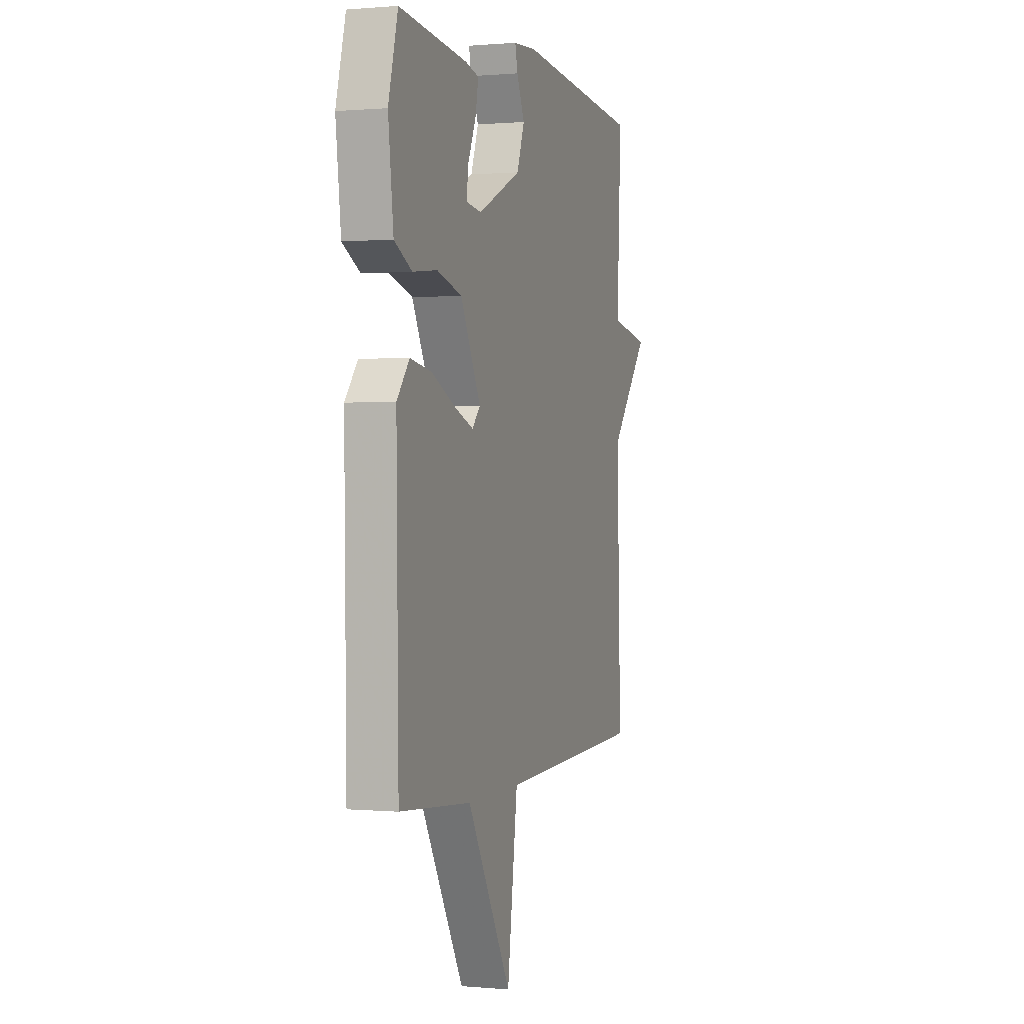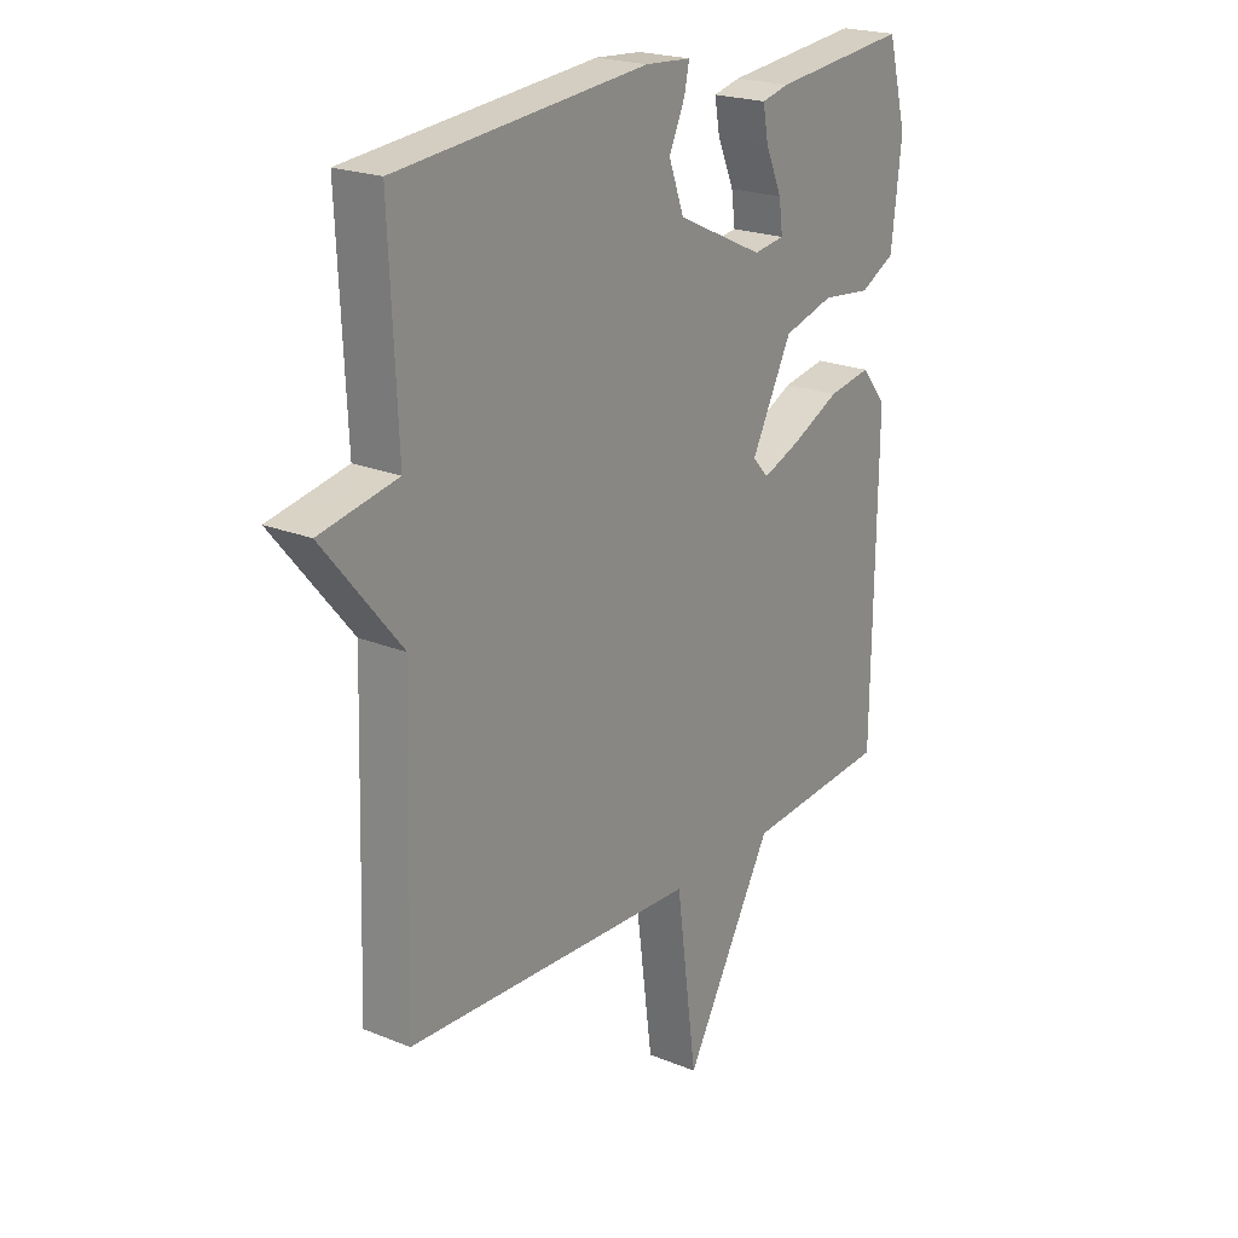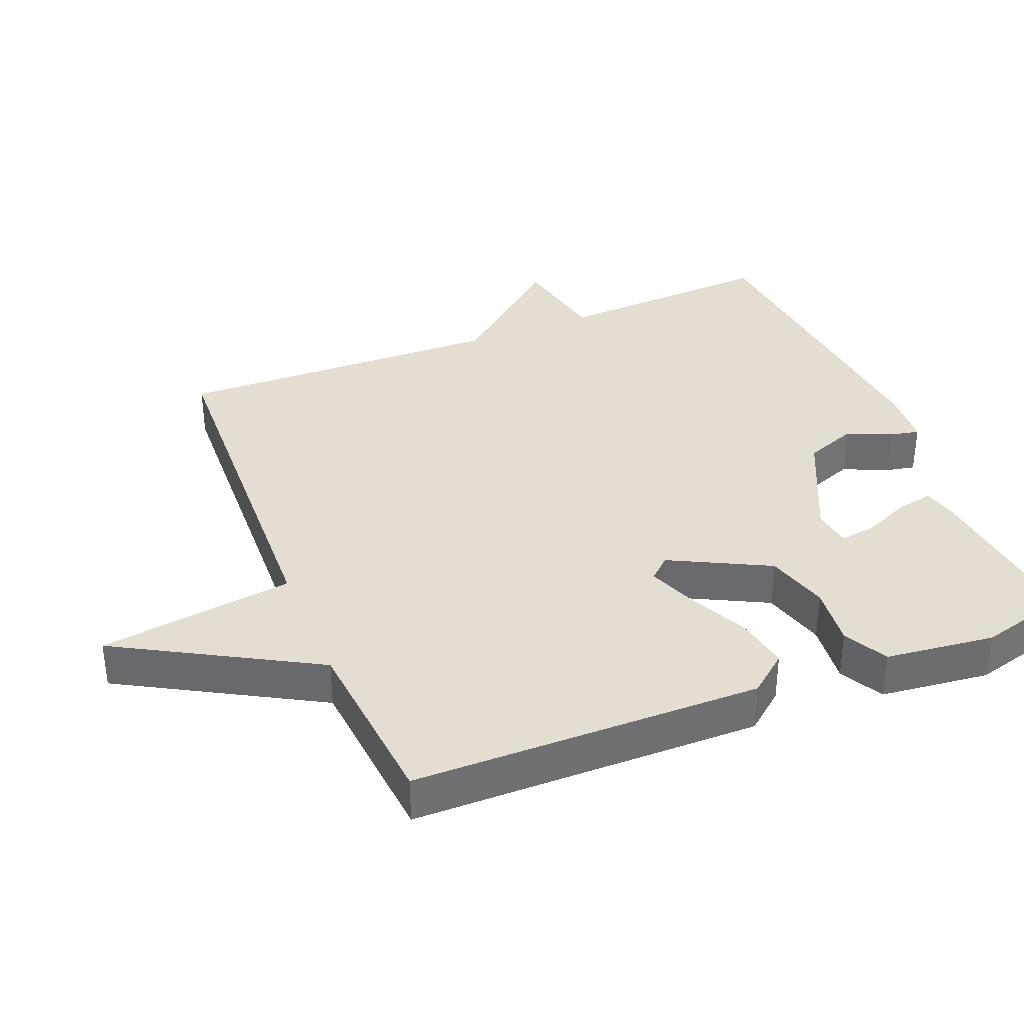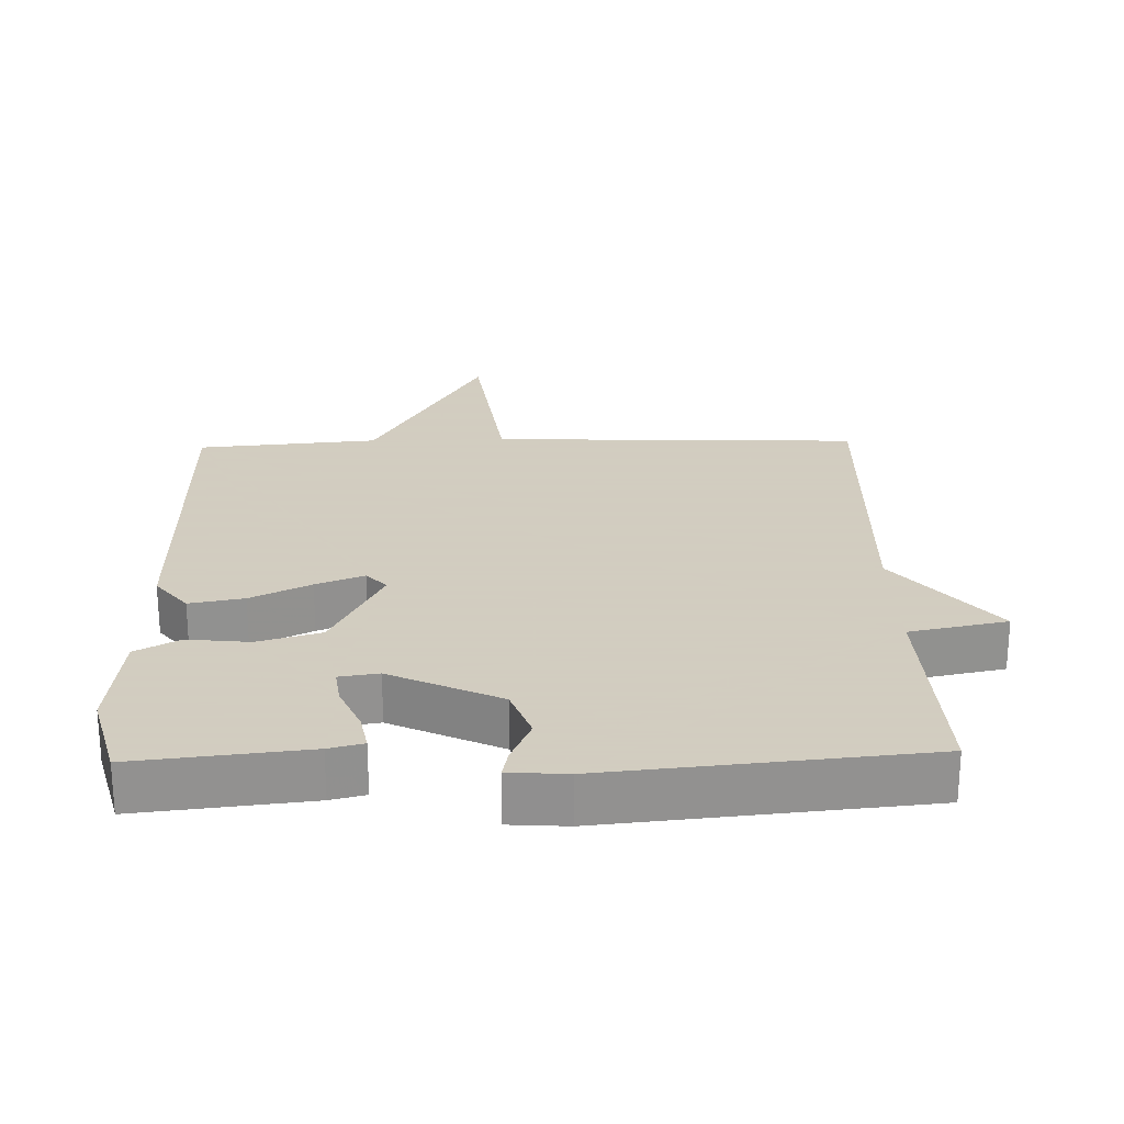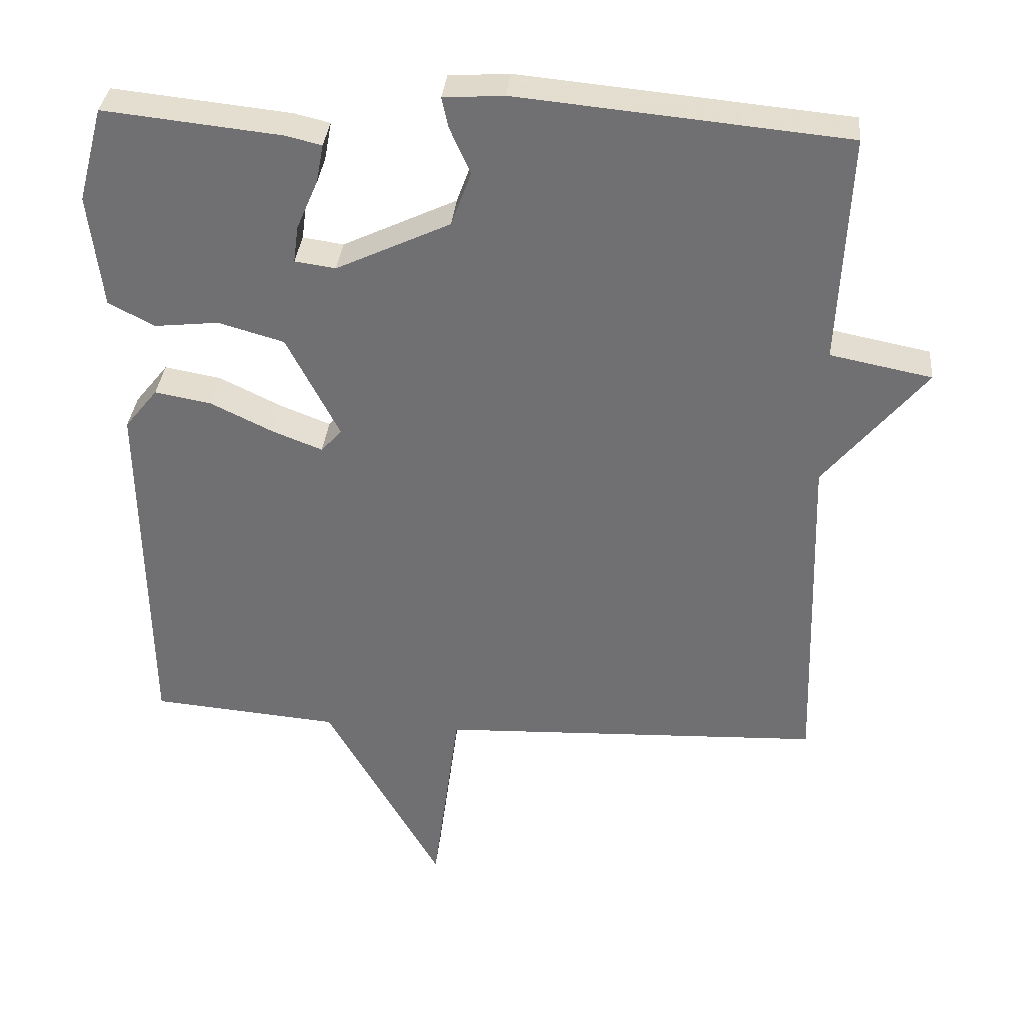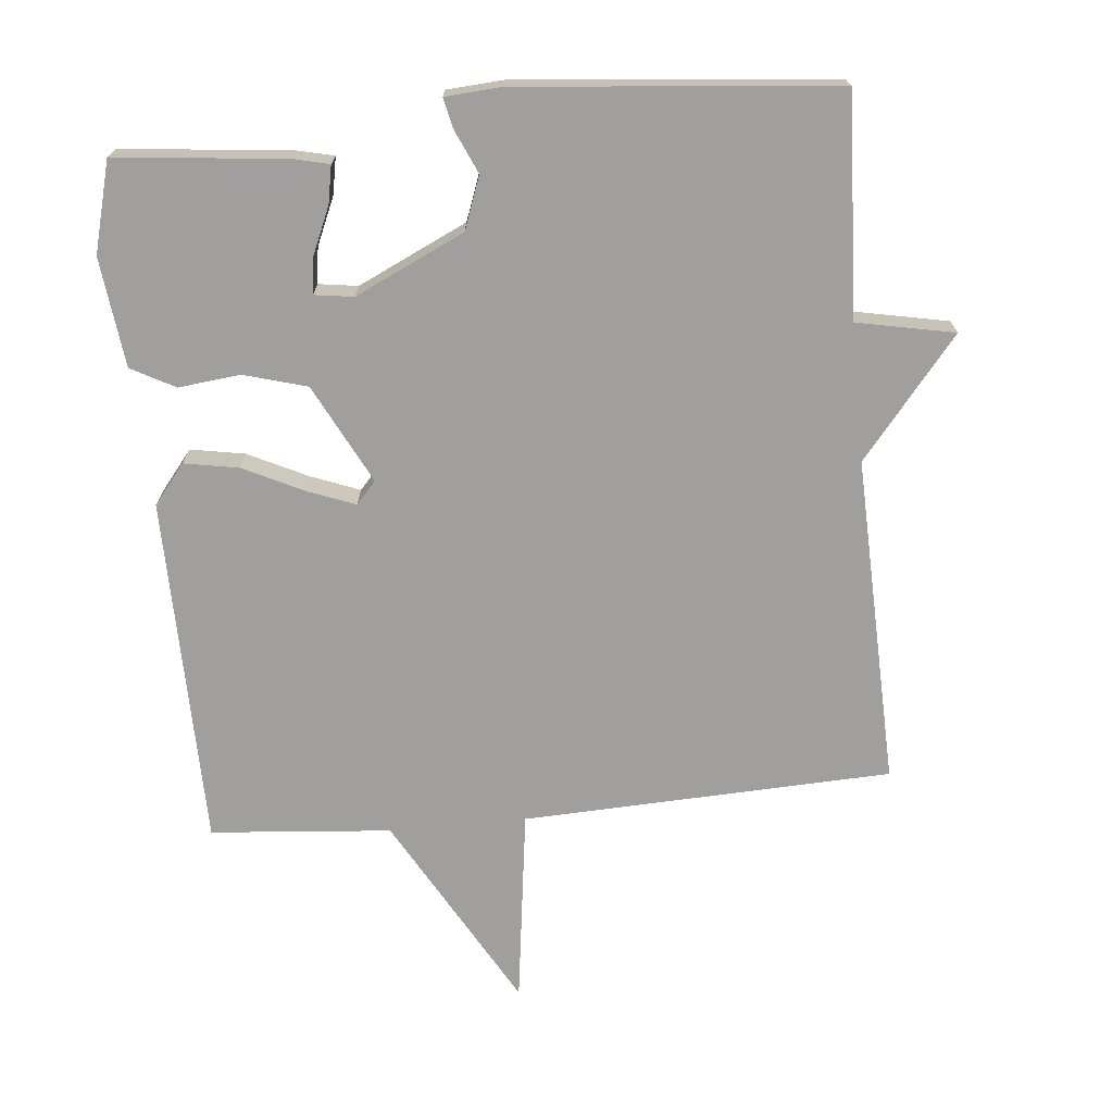
<metadata>
{"format":"obj","ext":"obj","renderer":"f3d","projection":"perspective","resolution":1024,"background":"white","views":[{"elev":0.5,"azim":-71.4,"up":"+Z"},{"elev":21.6,"azim":125.7,"up":"+Z"},{"elev":36.3,"azim":-112.2,"up":"+Y"},{"elev":24.3,"azim":-1.6,"up":"+Y"},{"elev":34.3,"azim":5.3,"up":"+Z"},{"elev":-71.3,"azim":5.4,"up":"+Y"}]}
</metadata>
<code>
v -0.5 0.07 -0.5
v -0.507 0.07 0.009
v -0.461 0.07 0.066
v -0.382 0.07 0.052
v -0.295 0.07 0.01
v -0.225 0.07 -0.017
v -0.196 0.07 0.015
v -0.27 0.07 0.159
v -0.362 0.07 0.185
v -0.452 0.07 0.175
v -0.516 0.07 0.209
v -0.535 0.07 0.368
v -0.5 0.07 0.5
v -0.252 0.07 0.474
v -0.202 0.07 0.462
v -0.212 0.07 0.408
v -0.242 0.07 0.339
v -0.249 0.07 0.287
v -0.192 0.07 0.279
v -0.033 0.07 0.354
v -0.005 0.07 0.43
v -0.034 0.07 0.495
v -0.043 0.07 0.537
v 0.041 0.07 0.543
v 0.5 0.07 0.5
v 0.485 0.07 0.179
v 0.627 0.07 0.151
v 0.485 0.07 -0.021
v 0.5 0.07 -0.5
v -0.037 0.07 -0.522
v -0.075 0.07 -0.807
v -0.237 0.07 -0.522
v -0.5 0 -0.5
v -0.507 0 0.009
v -0.461 0 0.066
v -0.382 0 0.052
v -0.295 0 0.01
v -0.225 0 -0.017
v -0.196 0 0.015
v -0.27 0 0.159
v -0.362 0 0.185
v -0.452 0 0.175
v -0.516 0 0.209
v -0.535 0 0.368
v -0.5 0 0.5
v -0.252 0 0.474
v -0.202 0 0.462
v -0.212 0 0.408
v -0.242 0 0.339
v -0.249 0 0.287
v -0.192 0 0.279
v -0.033 0 0.354
v -0.005 0 0.43
v -0.034 0 0.495
v -0.043 0 0.537
v 0.041 0 0.543
v 0.5 0 0.5
v 0.485 0 0.179
v 0.627 0 0.151
v 0.485 0 -0.021
v 0.5 0 -0.5
v -0.037 0 -0.522
v -0.075 0 -0.807
v -0.237 0 -0.522
f 30 31 32
f 30 32 1
f 29 30 1
f 28 29 1
f 26 27 28 1
f 24 25 26
f 23 24 26
f 22 23 26
f 21 22 26
f 20 21 26
f 19 20 26
f 18 19 26
f 15 16 17
f 14 15 17
f 13 14 17
f 12 13 17
f 11 12 17
f 10 11 17
f 9 10 17
f 8 9 17 18
f 7 8 18 26
f 3 4 5
f 2 3 5
f 1 2 5
f 1 5 6
f 1 6 7 26
f 64 63 62
f 33 64 62
f 33 62 61
f 33 61 60
f 33 60 59 58
f 58 57 56
f 58 56 55
f 58 55 54
f 58 54 53
f 58 53 52
f 58 52 51
f 58 51 50
f 49 48 47
f 49 47 46
f 49 46 45
f 49 45 44
f 49 44 43
f 49 43 42
f 49 42 41
f 50 49 41 40
f 58 50 40 39
f 37 36 35
f 37 35 34
f 37 34 33
f 38 37 33
f 58 39 38 33
f 1 33 34 2
f 2 34 35 3
f 3 35 36 4
f 4 36 37 5
f 5 37 38 6
f 6 38 39 7
f 7 39 40 8
f 8 40 41 9
f 9 41 42 10
f 10 42 43 11
f 11 43 44 12
f 12 44 45 13
f 13 45 46 14
f 14 46 47 15
f 15 47 48 16
f 16 48 49 17
f 17 49 50 18
f 18 50 51 19
f 19 51 52 20
f 20 52 53 21
f 21 53 54 22
f 22 54 55 23
f 23 55 56 24
f 24 56 57 25
f 25 57 58 26
f 26 58 59 27
f 27 59 60 28
f 28 60 61 29
f 29 61 62 30
f 30 62 63 31
f 31 63 64 32
f 32 64 33 1

</code>
